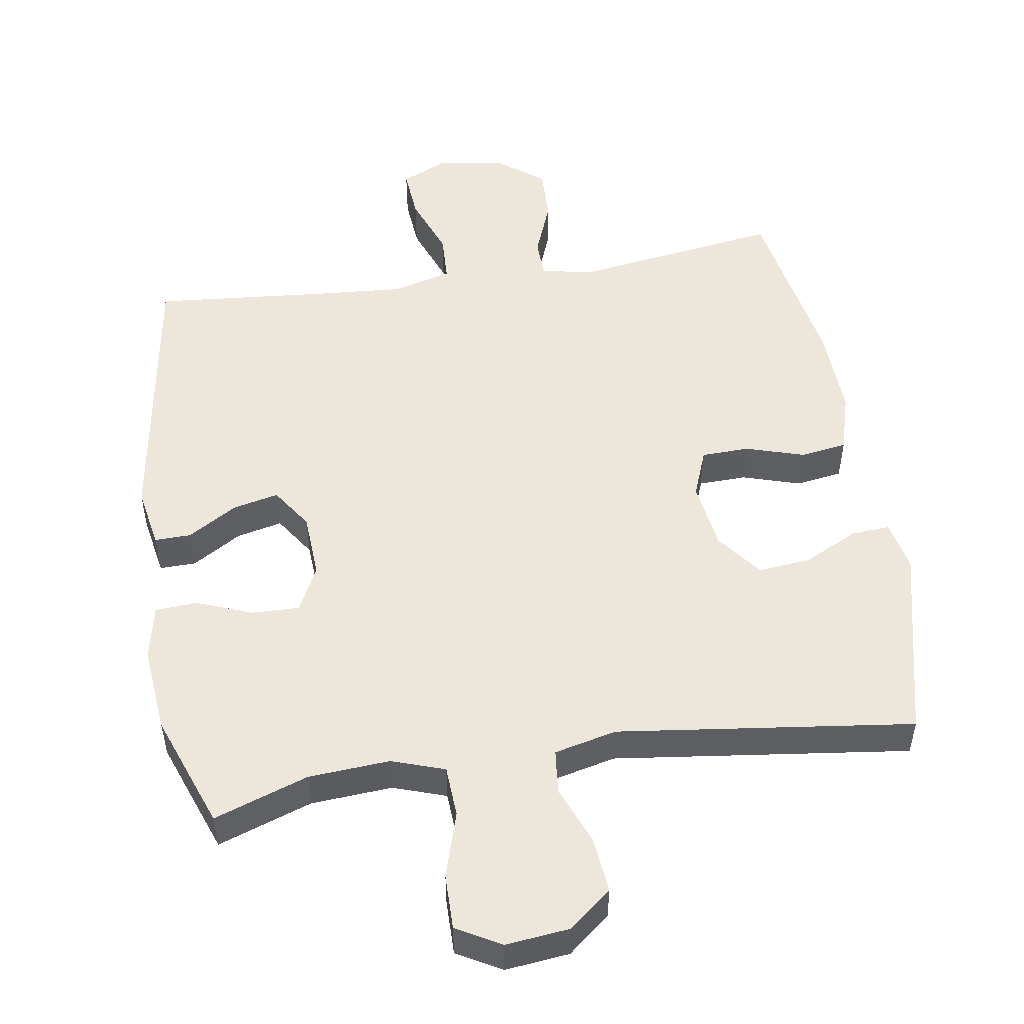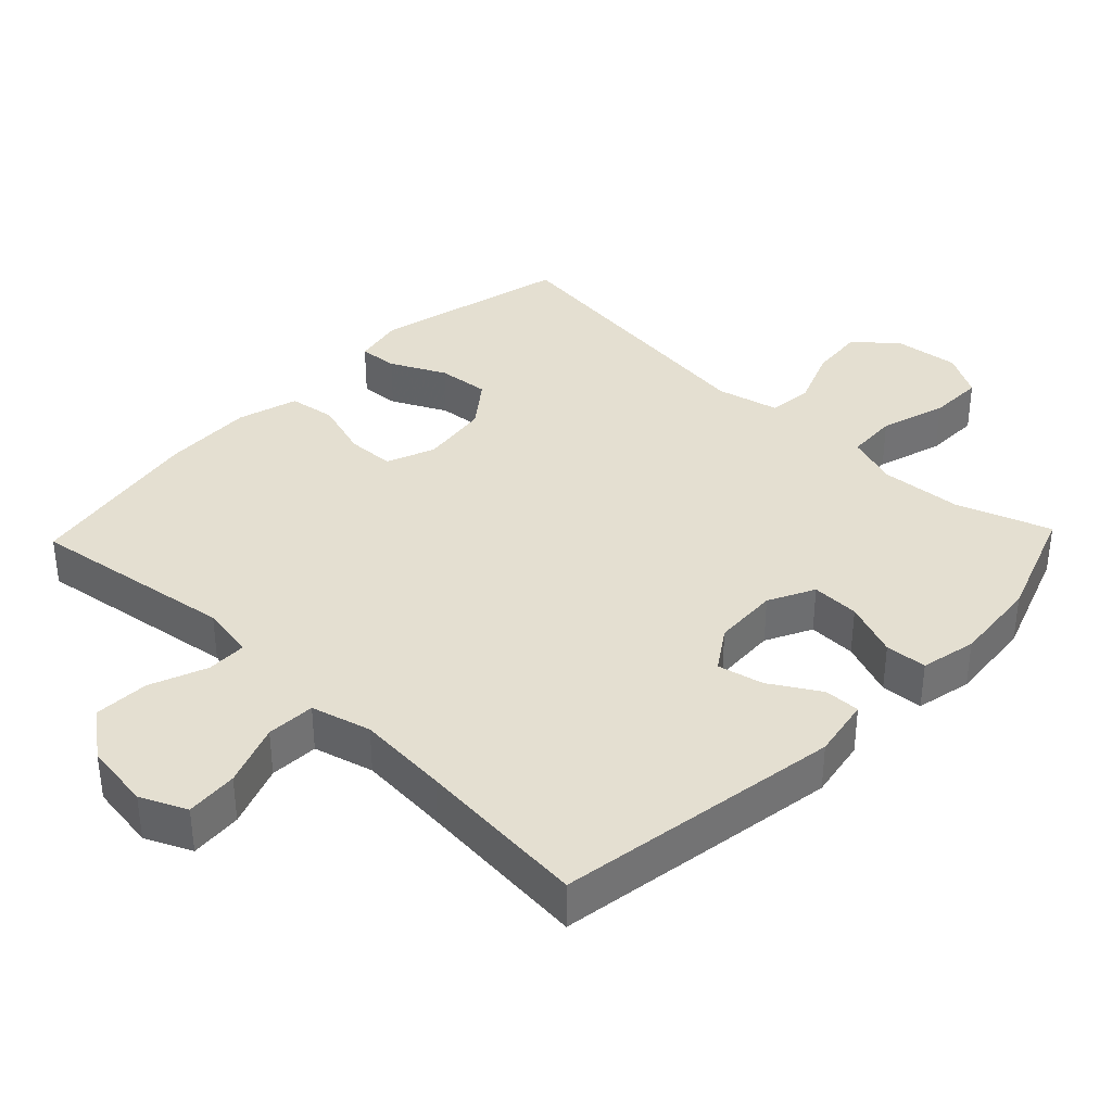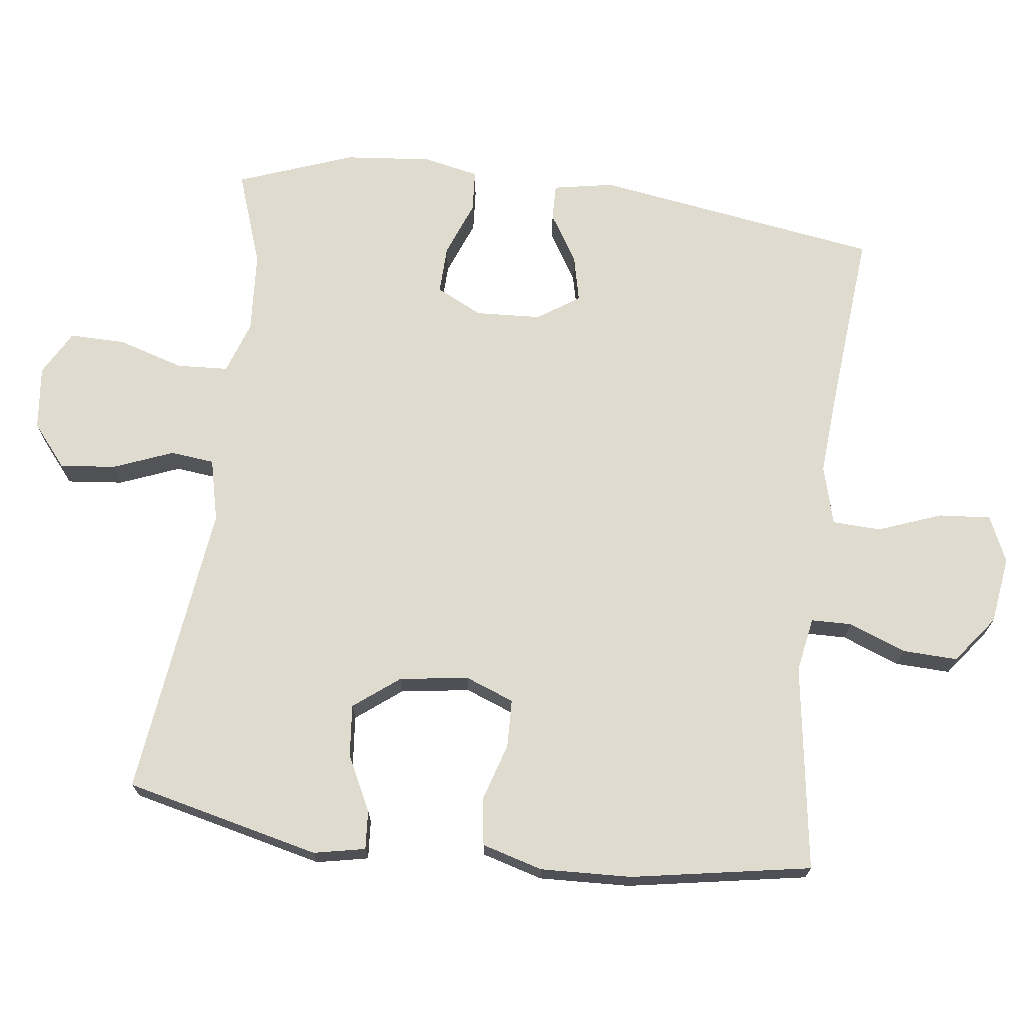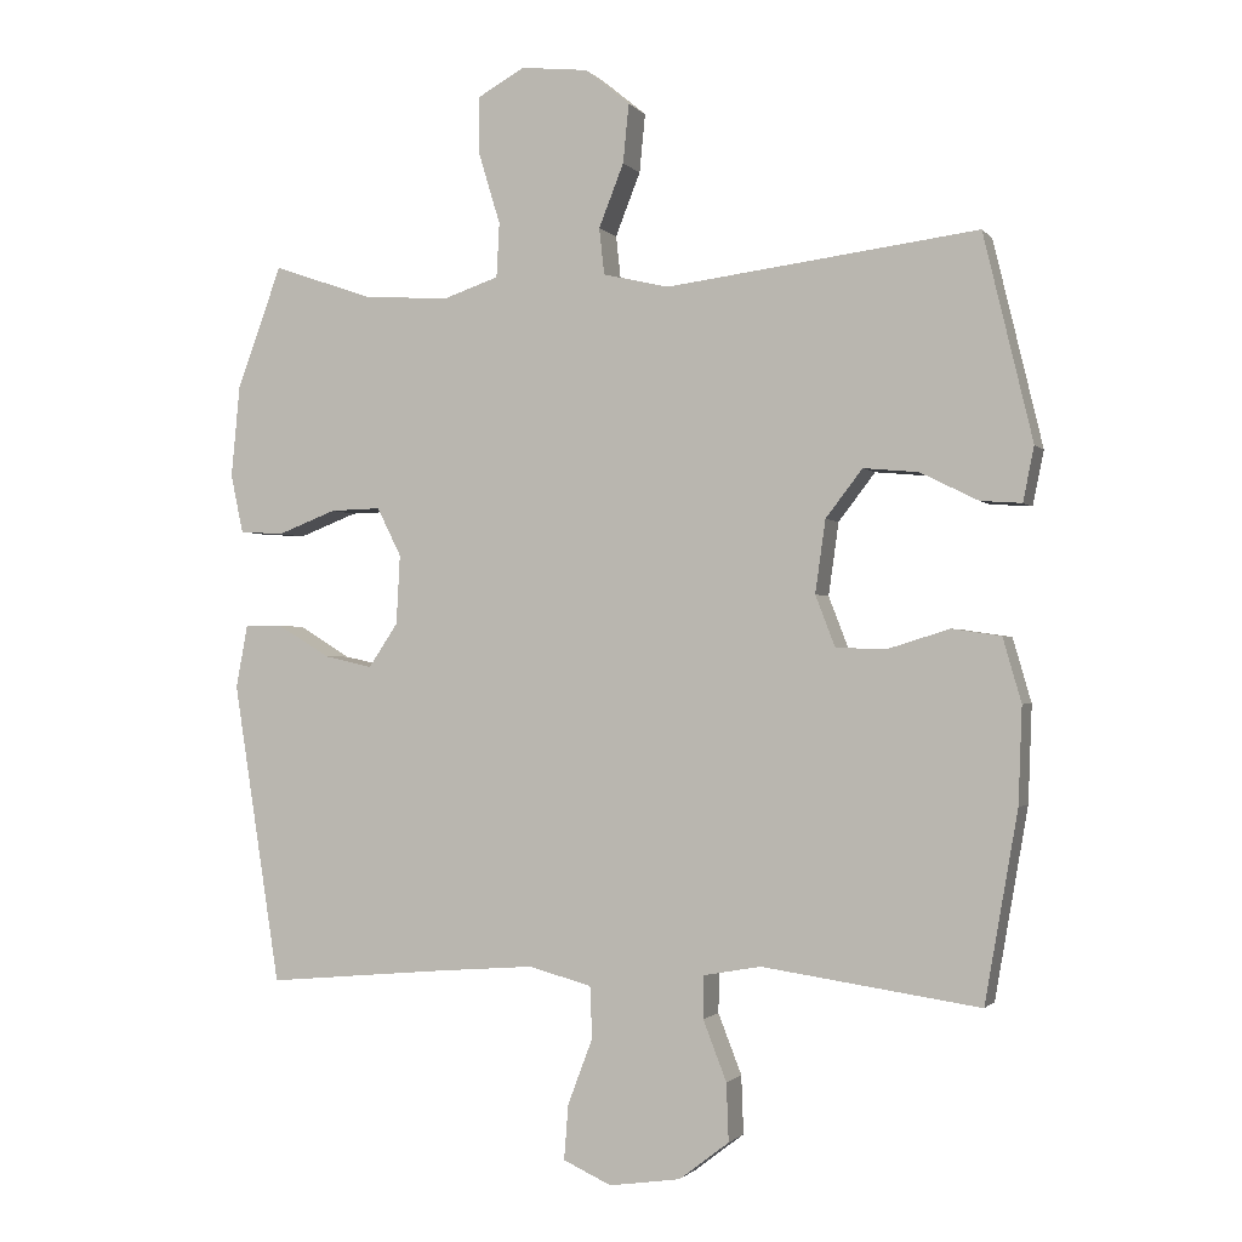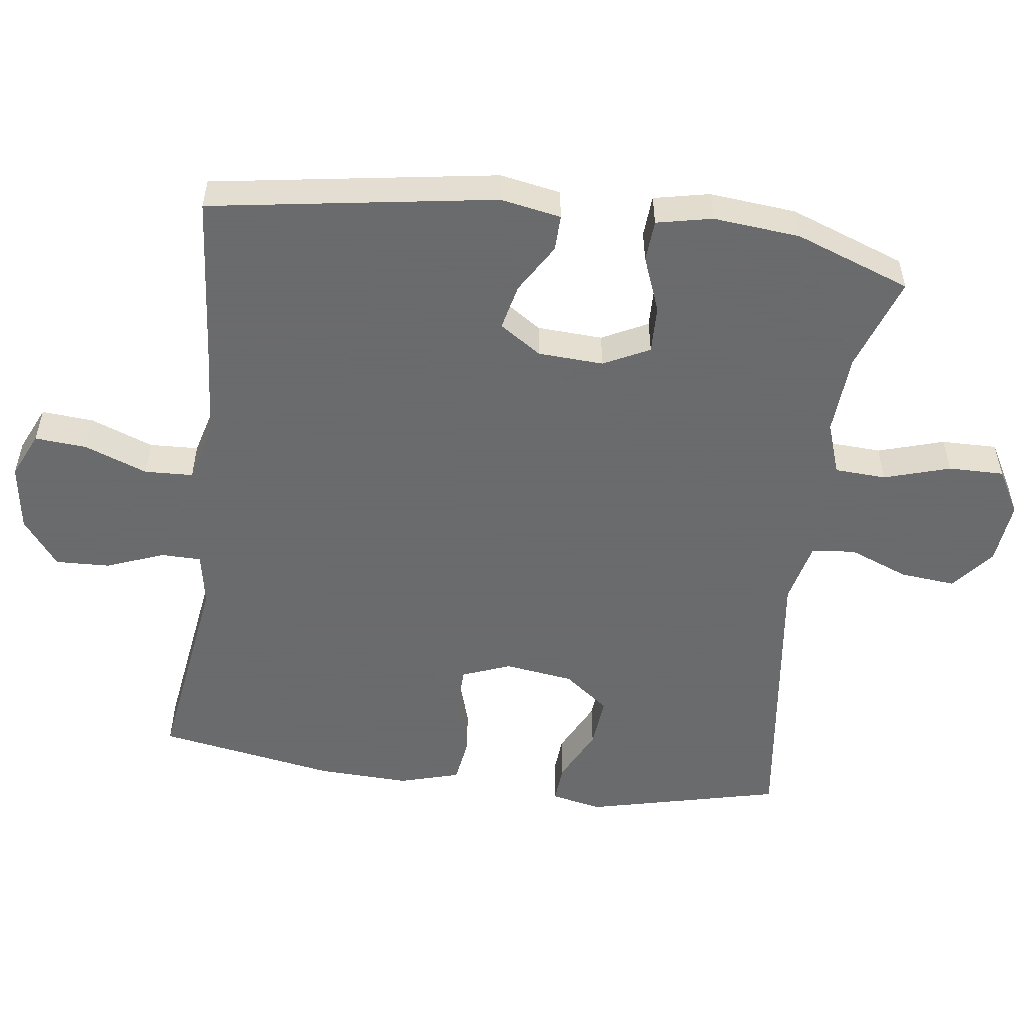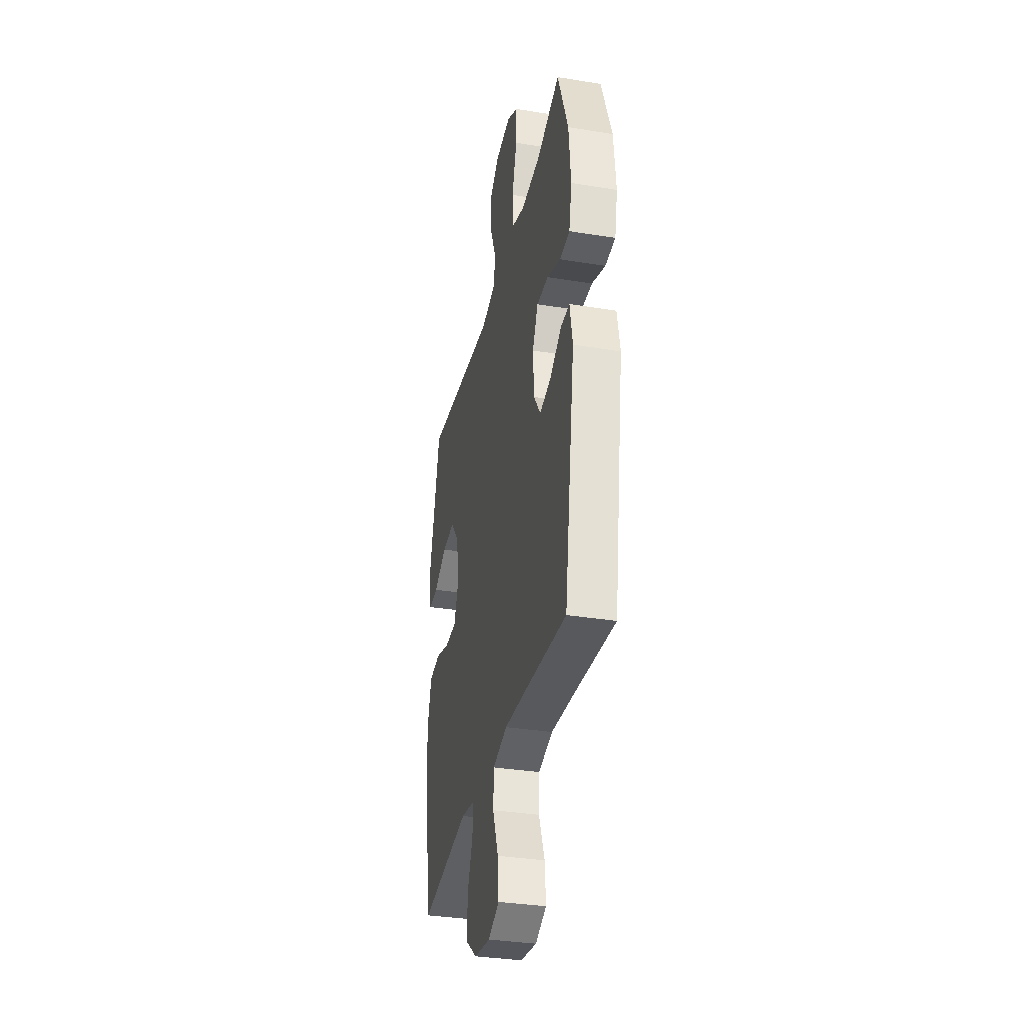
<metadata>
{"format":"obj","ext":"obj","renderer":"f3d","projection":"perspective","resolution":1024,"background":"white","views":[{"elev":51.2,"azim":-9.0,"up":"+Y"},{"elev":36.7,"azim":-136.2,"up":"+Y"},{"elev":70.5,"azim":97.1,"up":"+Y"},{"elev":-1.3,"azim":18.9,"up":"+Z"},{"elev":-53.2,"azim":-97.5,"up":"+Y"},{"elev":-34.1,"azim":-102.4,"up":"+Z"}]}
</metadata>
<code>
v 0.5 0.07 0.5
v 0.567 0.07 0.22
v 0.552 0.07 0.146
v 0.496 0.07 0.15
v 0.417 0.07 0.189
v 0.342 0.07 0.196
v 0.292 0.07 0.131
v 0.278 0.07 0.032
v 0.305 0.07 -0.038
v 0.374 0.07 -0.04
v 0.458 0.07 -0.014
v 0.525 0.07 -0.024
v 0.55 0.07 -0.111
v 0.545 0.07 -0.242
v 0.5 0.07 -0.5
v 0.203 0.07 -0.457
v 0.125 0.07 -0.471
v 0.124 0.07 -0.529
v 0.156 0.07 -0.611
v 0.159 0.07 -0.69
v 0.091 0.07 -0.742
v -0.006 0.07 -0.756
v -0.072 0.07 -0.726
v -0.066 0.07 -0.651
v -0.032 0.07 -0.561
v -0.035 0.07 -0.491
v -0.121 0.07 -0.468
v -0.253 0.07 -0.478
v -0.5 0.07 -0.5
v -0.564 0.07 -0.09
v -0.548 0.07 -0.003
v -0.496 0.07 -0.004
v -0.425 0.07 -0.047
v -0.359 0.07 -0.062
v -0.319 0.07 -0.002
v -0.314 0.07 0.092
v -0.347 0.07 0.158
v -0.416 0.07 0.156
v -0.496 0.07 0.125
v -0.556 0.07 0.129
v -0.573 0.07 0.209
v -0.561 0.07 0.334
v -0.5 0.07 0.5
v -0.364 0.07 0.453
v -0.247 0.07 0.445
v -0.171 0.07 0.471
v -0.167 0.07 0.545
v -0.196 0.07 0.64
v -0.197 0.07 0.72
v -0.133 0.07 0.756
v -0.041 0.07 0.746
v 0.02 0.07 0.696
v 0.012 0.07 0.616
v -0.022 0.07 0.53
v -0.015 0.07 0.467
v 0.075 0.07 0.446
v 0.5 0 0.5
v 0.567 0 0.22
v 0.552 0 0.146
v 0.496 0 0.15
v 0.417 0 0.189
v 0.342 0 0.196
v 0.292 0 0.131
v 0.278 0 0.032
v 0.305 0 -0.038
v 0.374 0 -0.04
v 0.458 0 -0.014
v 0.525 0 -0.024
v 0.55 0 -0.111
v 0.545 0 -0.242
v 0.5 0 -0.5
v 0.203 0 -0.457
v 0.125 0 -0.471
v 0.124 0 -0.529
v 0.156 0 -0.611
v 0.159 0 -0.69
v 0.091 0 -0.742
v -0.006 0 -0.756
v -0.072 0 -0.726
v -0.066 0 -0.651
v -0.032 0 -0.561
v -0.035 0 -0.491
v -0.121 0 -0.468
v -0.253 0 -0.478
v -0.5 0 -0.5
v -0.564 0 -0.09
v -0.548 0 -0.003
v -0.496 0 -0.004
v -0.425 0 -0.047
v -0.359 0 -0.062
v -0.319 0 -0.002
v -0.314 0 0.092
v -0.347 0 0.158
v -0.416 0 0.156
v -0.496 0 0.125
v -0.556 0 0.129
v -0.573 0 0.209
v -0.561 0 0.334
v -0.5 0 0.5
v -0.364 0 0.453
v -0.247 0 0.445
v -0.171 0 0.471
v -0.167 0 0.545
v -0.196 0 0.64
v -0.197 0 0.72
v -0.133 0 0.756
v -0.041 0 0.746
v 0.02 0 0.696
v 0.012 0 0.616
v -0.022 0 0.53
v -0.015 0 0.467
v 0.075 0 0.446
f 52 53 54
f 51 52 54
f 50 51 54
f 49 50 54
f 48 49 54
f 47 48 54
f 46 47 54 55
f 45 46 55 56
f 42 43 44
f 41 42 44
f 40 41 44
f 39 40 44
f 38 39 44
f 37 38 44 45
f 36 37 45 56
f 31 32 33
f 30 31 33
f 29 30 33
f 28 29 33
f 27 28 33 34
f 26 27 34 35
f 23 24 25
f 22 23 25
f 21 22 25
f 20 21 25
f 19 20 25
f 18 19 25
f 17 18 25 26
f 35 36 56
f 26 35 56
f 17 26 56
f 16 17 56
f 14 15 16
f 13 14 16
f 12 13 16
f 11 12 16
f 10 11 16
f 3 4 5
f 2 3 5
f 1 2 5
f 56 1 5
f 56 5 6
f 9 10 16
f 8 9 16 56
f 7 8 56
f 6 7 56
f 110 109 108
f 110 108 107
f 110 107 106
f 110 106 105
f 110 105 104
f 110 104 103
f 111 110 103 102
f 112 111 102 101
f 100 99 98
f 100 98 97
f 100 97 96
f 100 96 95
f 100 95 94
f 101 100 94 93
f 112 101 93 92
f 89 88 87
f 89 87 86
f 89 86 85
f 89 85 84
f 90 89 84 83
f 91 90 83 82
f 81 80 79
f 81 79 78
f 81 78 77
f 81 77 76
f 81 76 75
f 81 75 74
f 82 81 74 73
f 112 92 91
f 112 91 82
f 112 82 73
f 112 73 72
f 72 71 70
f 72 70 69
f 72 69 68
f 72 68 67
f 72 67 66
f 61 60 59
f 61 59 58
f 61 58 57
f 61 57 112
f 62 61 112
f 72 66 65
f 112 72 65 64
f 112 64 63
f 112 63 62
f 1 57 58 2
f 2 58 59 3
f 3 59 60 4
f 4 60 61 5
f 5 61 62 6
f 6 62 63 7
f 7 63 64 8
f 8 64 65 9
f 9 65 66 10
f 10 66 67 11
f 11 67 68 12
f 12 68 69 13
f 13 69 70 14
f 14 70 71 15
f 15 71 72 16
f 16 72 73 17
f 17 73 74 18
f 18 74 75 19
f 19 75 76 20
f 20 76 77 21
f 21 77 78 22
f 22 78 79 23
f 23 79 80 24
f 24 80 81 25
f 25 81 82 26
f 26 82 83 27
f 27 83 84 28
f 28 84 85 29
f 29 85 86 30
f 30 86 87 31
f 31 87 88 32
f 32 88 89 33
f 33 89 90 34
f 34 90 91 35
f 35 91 92 36
f 36 92 93 37
f 37 93 94 38
f 38 94 95 39
f 39 95 96 40
f 40 96 97 41
f 41 97 98 42
f 42 98 99 43
f 43 99 100 44
f 44 100 101 45
f 45 101 102 46
f 46 102 103 47
f 47 103 104 48
f 48 104 105 49
f 49 105 106 50
f 50 106 107 51
f 51 107 108 52
f 52 108 109 53
f 53 109 110 54
f 54 110 111 55
f 55 111 112 56
f 56 112 57 1

</code>
